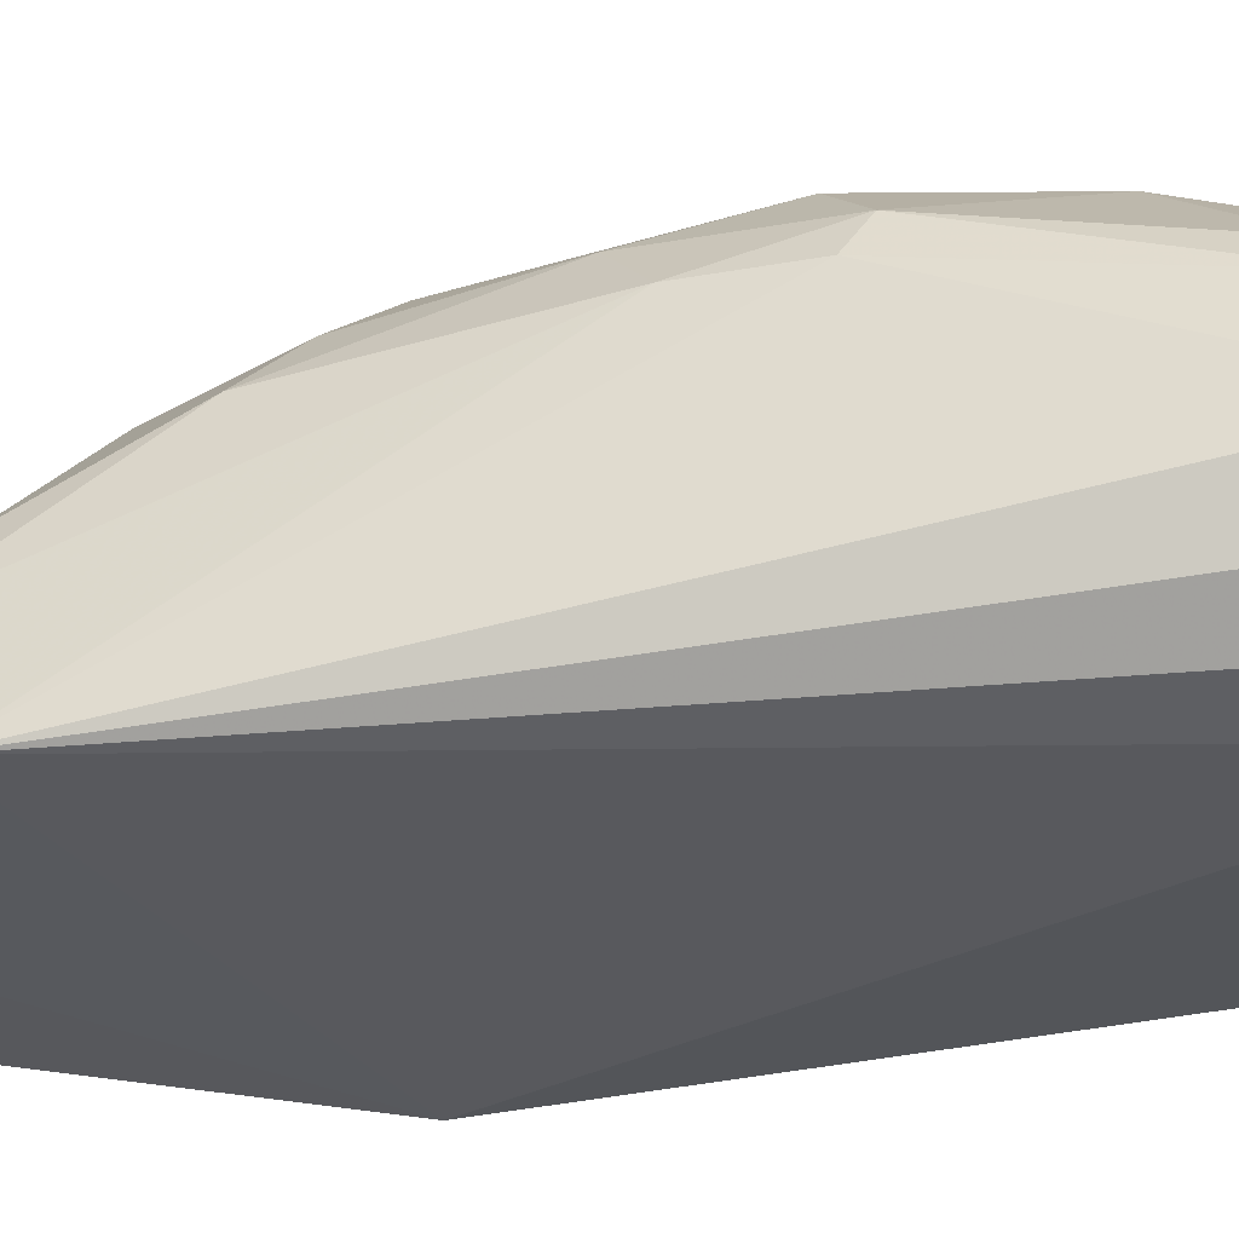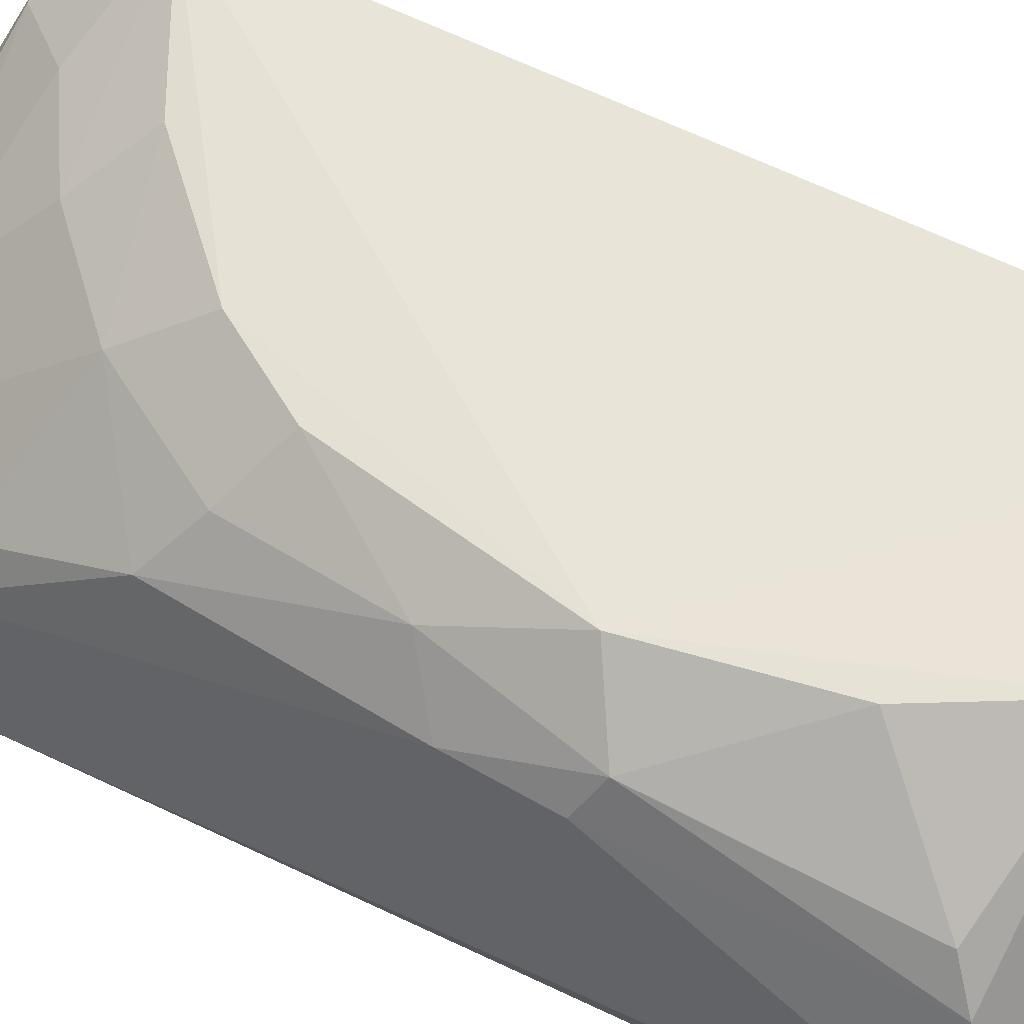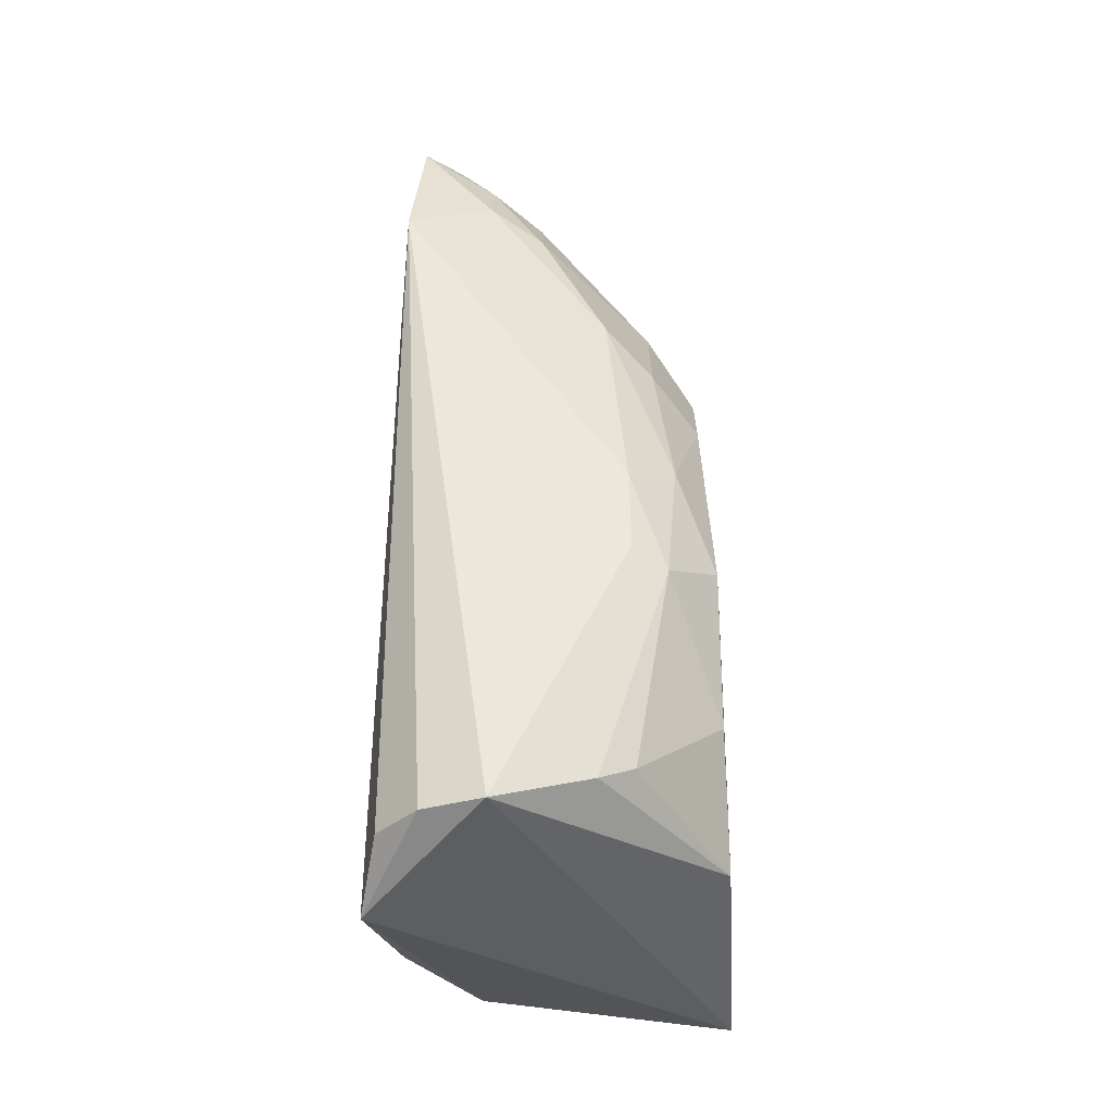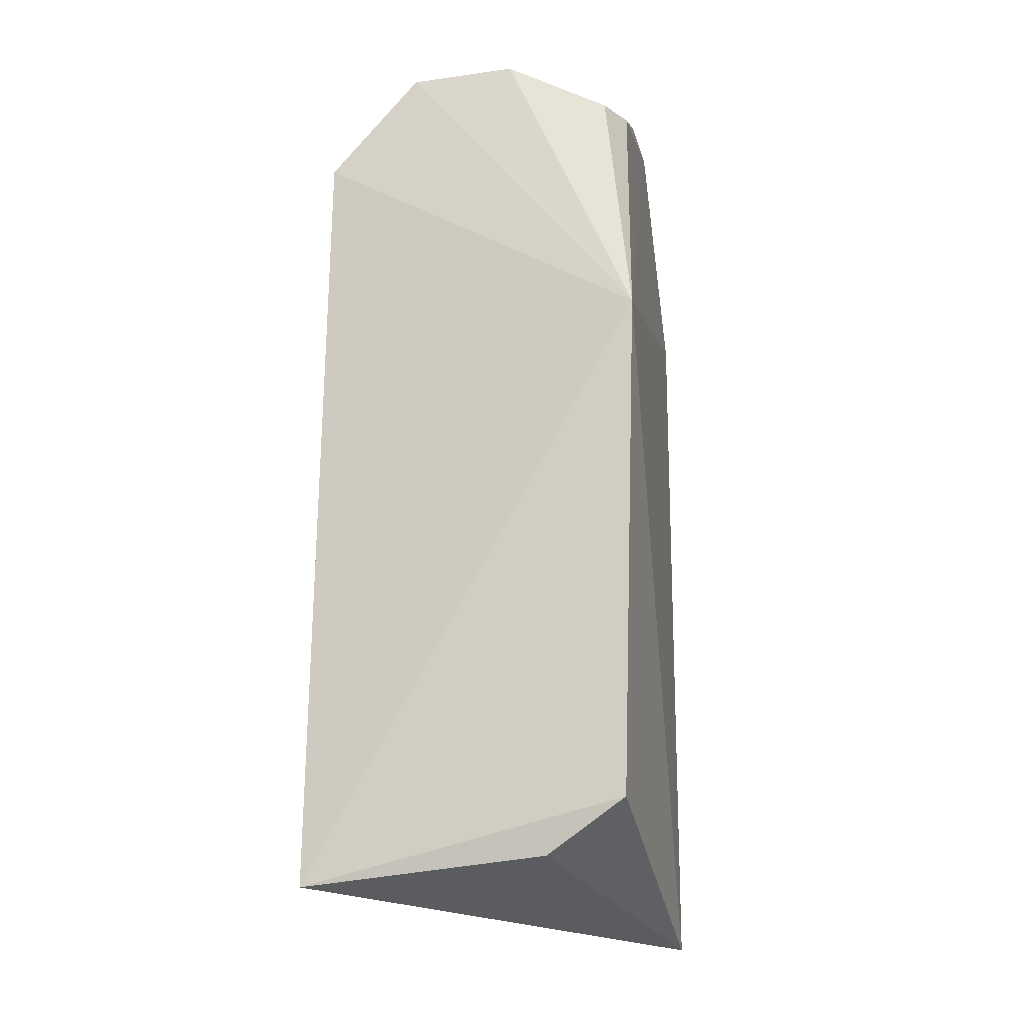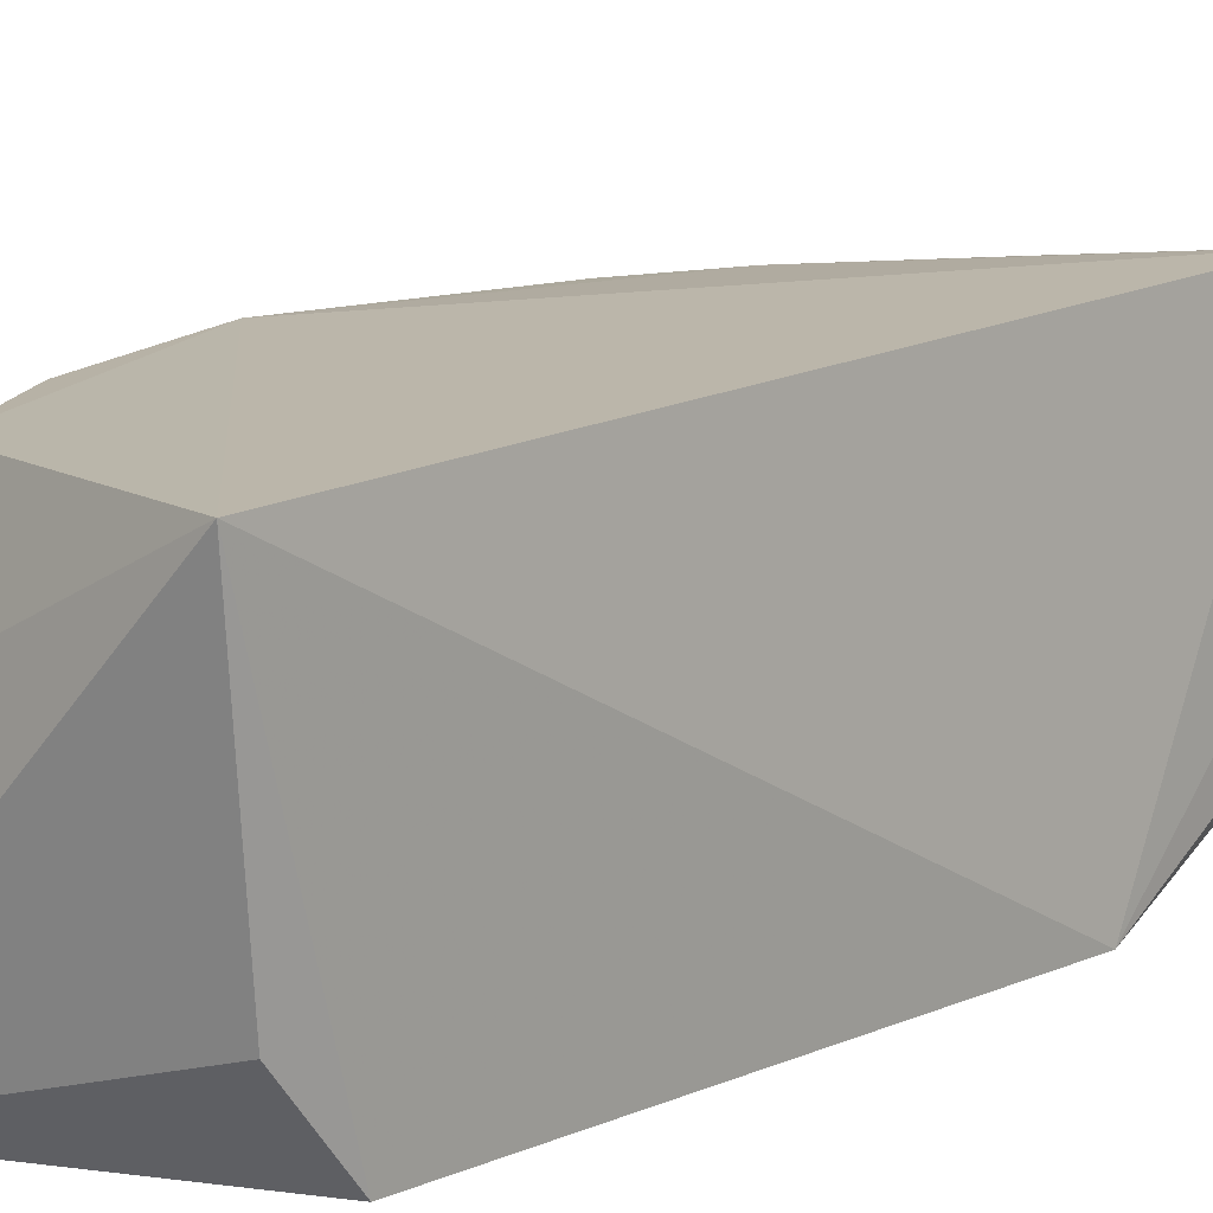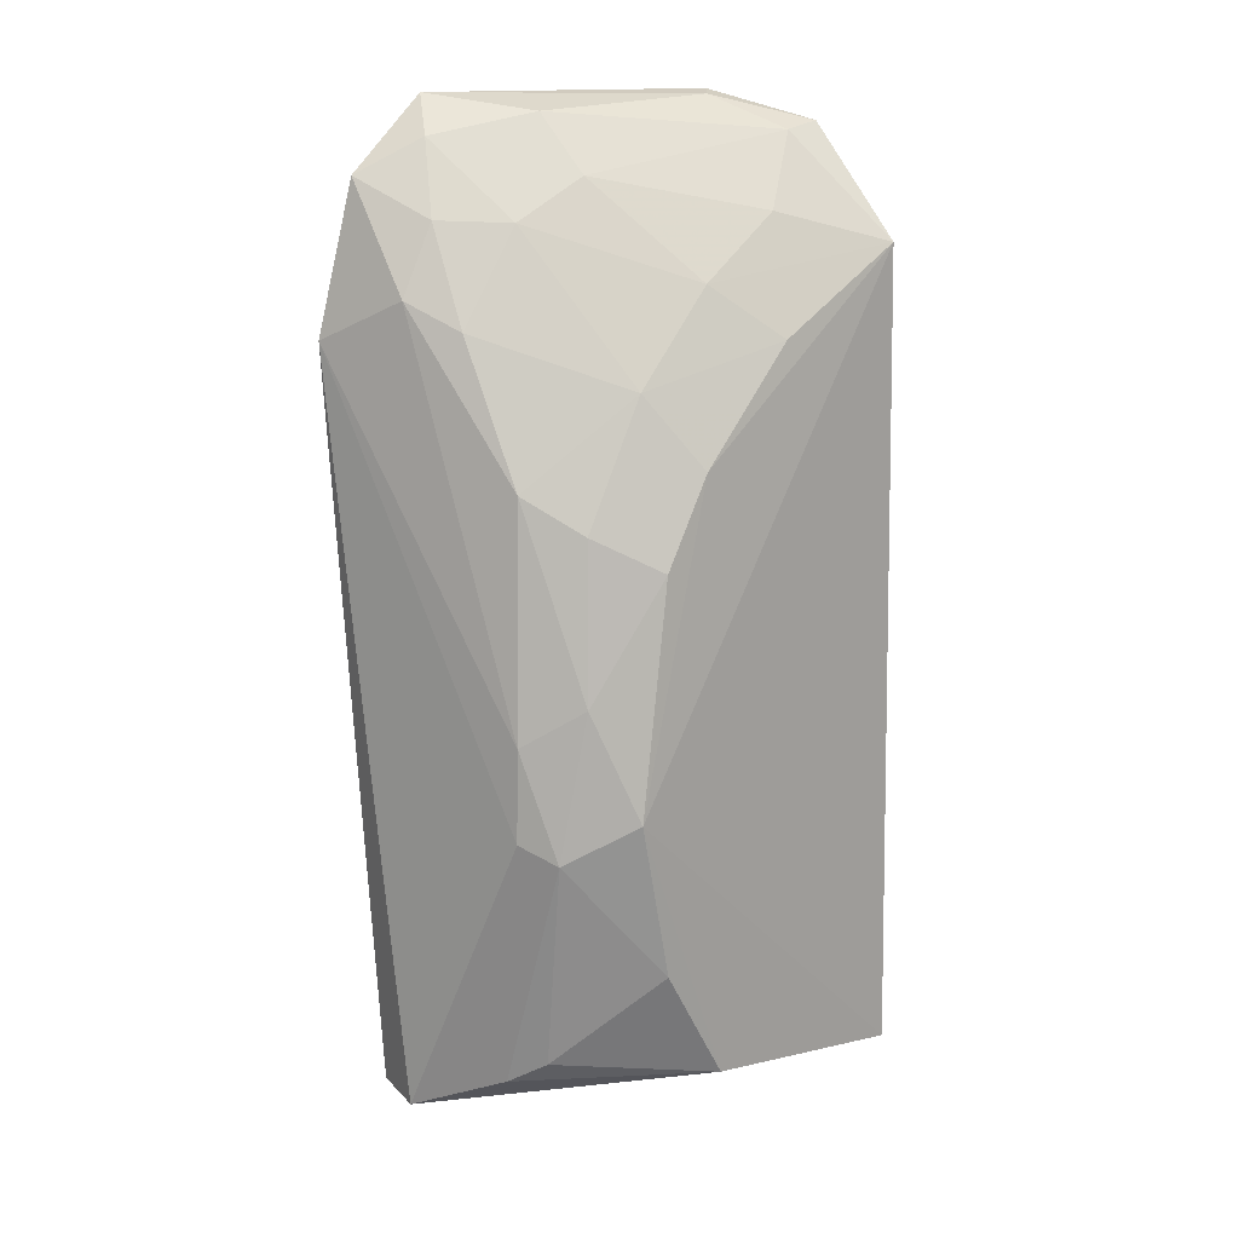
<metadata>
{"format":"obj","ext":"obj","renderer":"f3d","projection":"perspective","resolution":1024,"background":"white","views":[{"elev":-28.2,"azim":-77.1,"up":"+Z"},{"elev":56.8,"azim":-60.3,"up":"+Z"},{"elev":-39.3,"azim":-90.0,"up":"+Y"},{"elev":-17.8,"azim":101.6,"up":"+Y"},{"elev":16.5,"azim":43.3,"up":"+Z"},{"elev":15.9,"azim":-46.2,"up":"+Y"}]}
</metadata>
<code>
v -0.4229 0.9862 0.06586
v -1.016 -0.5385 1.6e-05
v -0.9842 -0.5385 -0.09542
v -0.316 -0.5385 0.3819
v -0.3182 -0.407 -0.1574
v -0.7996 0.3346 0.3387
v -0.961 0.8755 -0.1394
v -0.3348 0.7683 0.3674
v -0.2772 0.4354 -0.1891
v -0.8046 -0.6081 -0.1833
v -0.9514 -0.0869 0.2684
v -0.6951 -0.4738 0.3595
v -1.016 0.6389 -0.1591
v -0.4751 0.8937 -0.1591
v -0.9405 0.6666 0.07028
v -0.3359 0.9466 0.03642
v -0.7222 0.8745 0.09739
v -0.8182 0.9873 -0.1474
v -0.8633 -0.02648 0.351
v -0.9764 0.08617 0.2101
v -0.7753 0.5827 0.2617
v -0.3353 -0.4955 -0.02393
v -0.9233 -0.4305 0.2114
v -0.3386 0.9408 0.2156
v -0.9205 -0.5385 -0.1591
v -0.9418 0.4479 0.1803
v -0.7248 0.9625 0.008376
v -0.5552 0.6432 0.3471
v -0.4115 0.8937 -0.1273
v -0.666 0.9823 -0.1457
v -0.977 0.7075 -0.0158
v -0.4968 0.8195 0.2665
v -0.8072 -0.2814 0.3516
v -0.8332 0.8127 0.06964
v -0.9113 0.146 0.2886
v -0.6384 0.7246 0.2633
v -0.9811 -0.0595 0.2116
v -0.4023 0.9301 0.214
v -0.871 0.9297 -0.07899
v -0.955 -0.4671 0.1547
v -0.72 0.471 0.3412
v -0.9186 0.8168 -0.01494
v -0.8826 0.39 0.2603
v -0.4549 0.9803 0.09638
f 27 38 44
f 8 4 9
f 4 5 9
f 2 3 10
f 4 2 10
f 9 5 10
f 2 4 12
f 3 2 13
f 9 10 13
f 13 7 18
f 9 13 18
f 14 9 18
f 4 8 19
f 12 4 19
f 5 4 22
f 4 10 22
f 10 5 22
f 8 9 24
f 16 1 24
f 9 16 24
f 10 3 25
f 3 13 25
f 13 10 25
f 21 15 26
f 9 14 29
f 16 9 29
f 1 16 30
f 18 1 30
f 14 18 30
f 29 14 30
f 16 29 30
f 7 13 31
f 13 20 31
f 26 15 31
f 20 26 31
f 19 11 33
f 12 19 33
f 11 23 33
f 23 12 33
f 15 21 34
f 17 27 34
f 19 6 35
f 11 19 35
f 20 11 35
f 26 20 35
f 28 8 36
f 21 28 36
f 32 17 36
f 8 32 36
f 34 21 36
f 17 34 36
f 13 2 37
f 11 20 37
f 20 13 37
f 8 24 38
f 27 17 38
f 17 32 38
f 32 8 38
f 18 7 39
f 27 18 39
f 34 27 39
f 2 12 40
f 23 11 40
f 12 23 40
f 37 2 40
f 11 37 40
f 6 19 41
f 19 8 41
f 21 6 41
f 8 28 41
f 28 21 41
f 7 31 42
f 31 15 42
f 15 34 42
f 39 7 42
f 34 39 42
f 6 21 43
f 21 26 43
f 35 6 43
f 26 35 43
f 1 18 44
f 24 1 44
f 18 27 44
f 38 24 44

</code>
